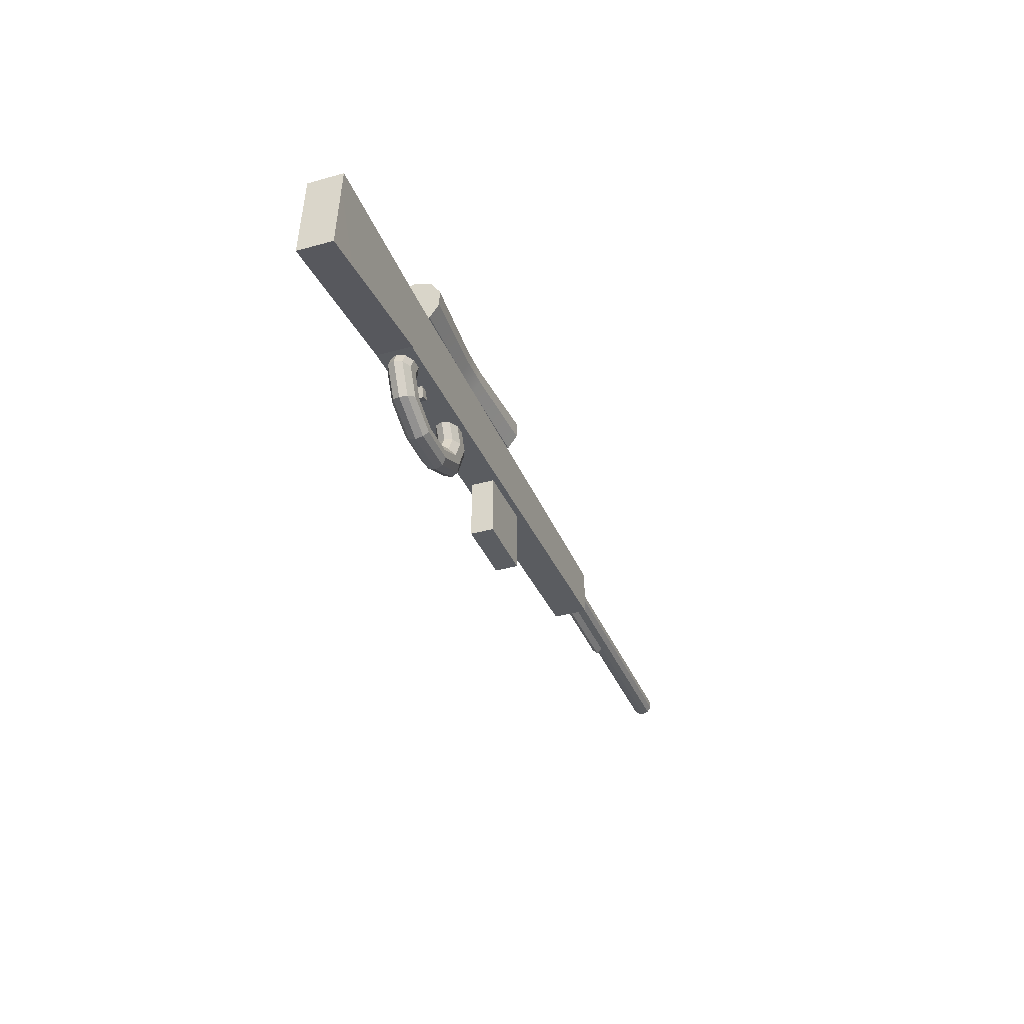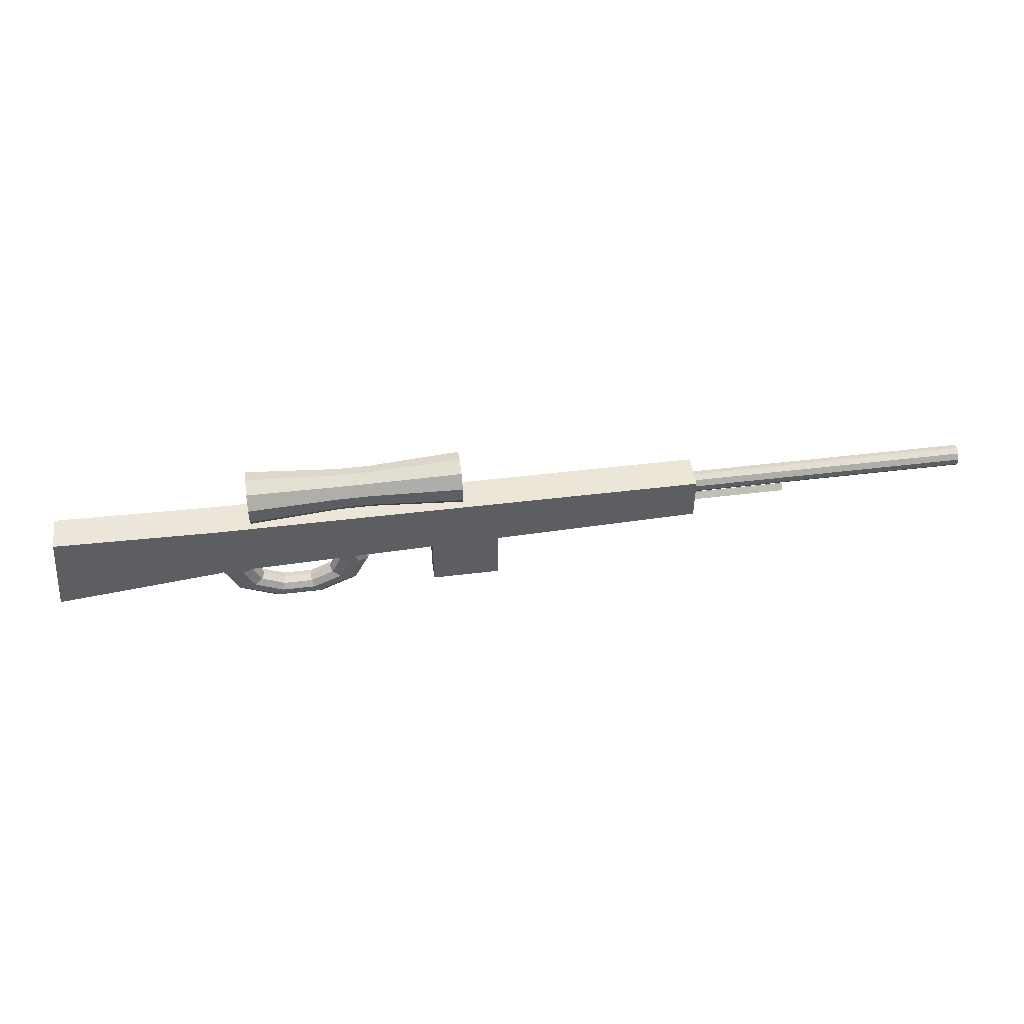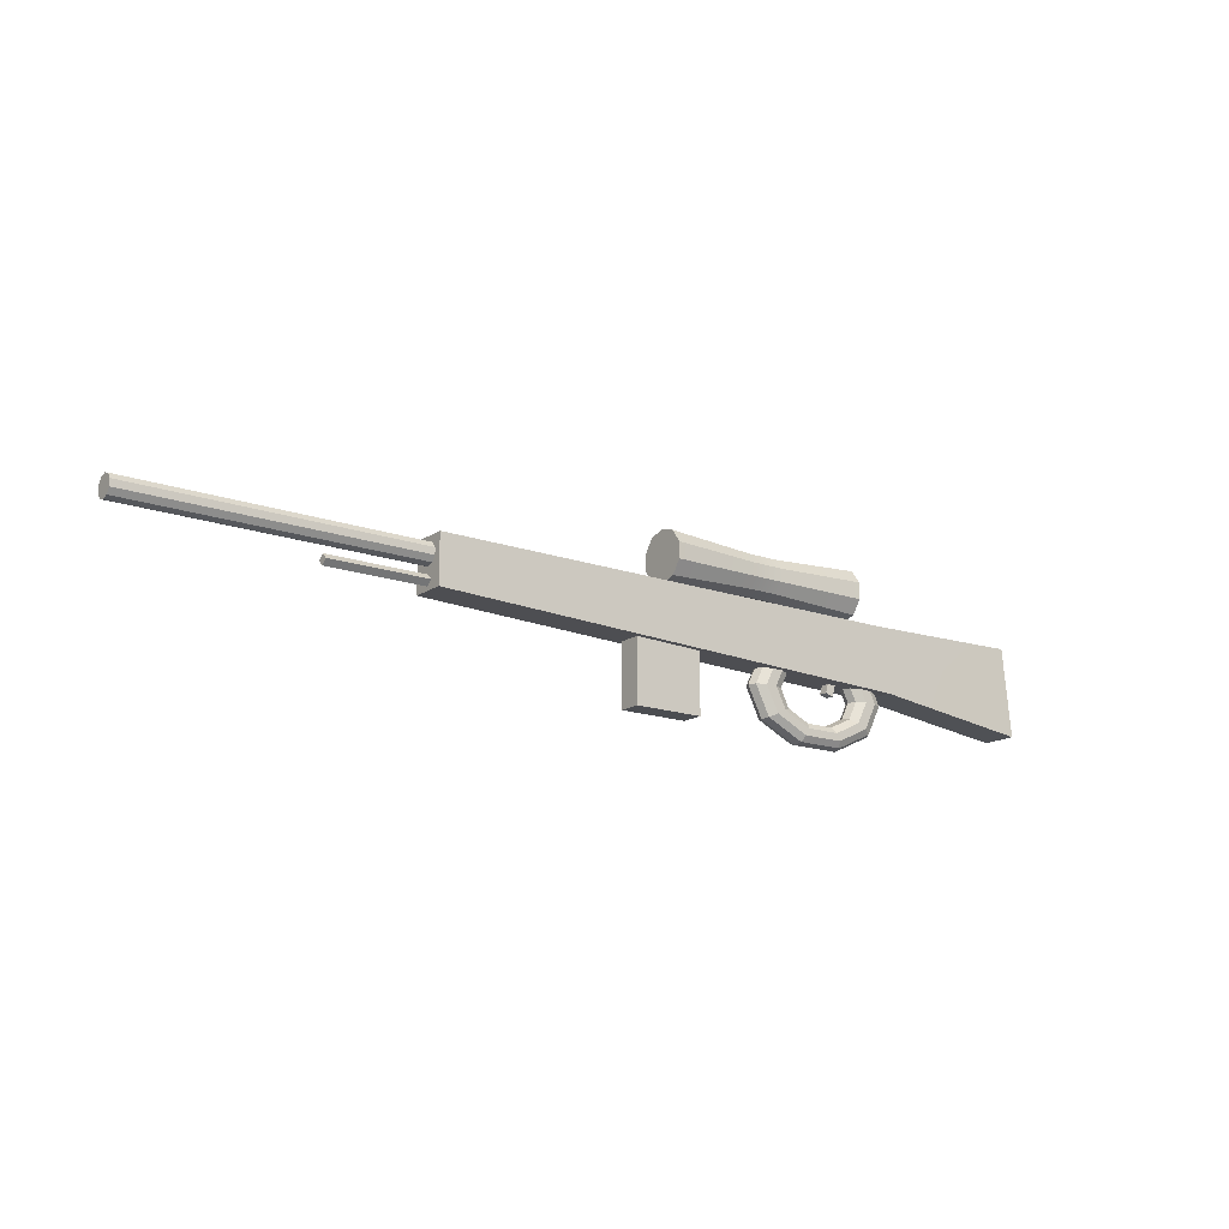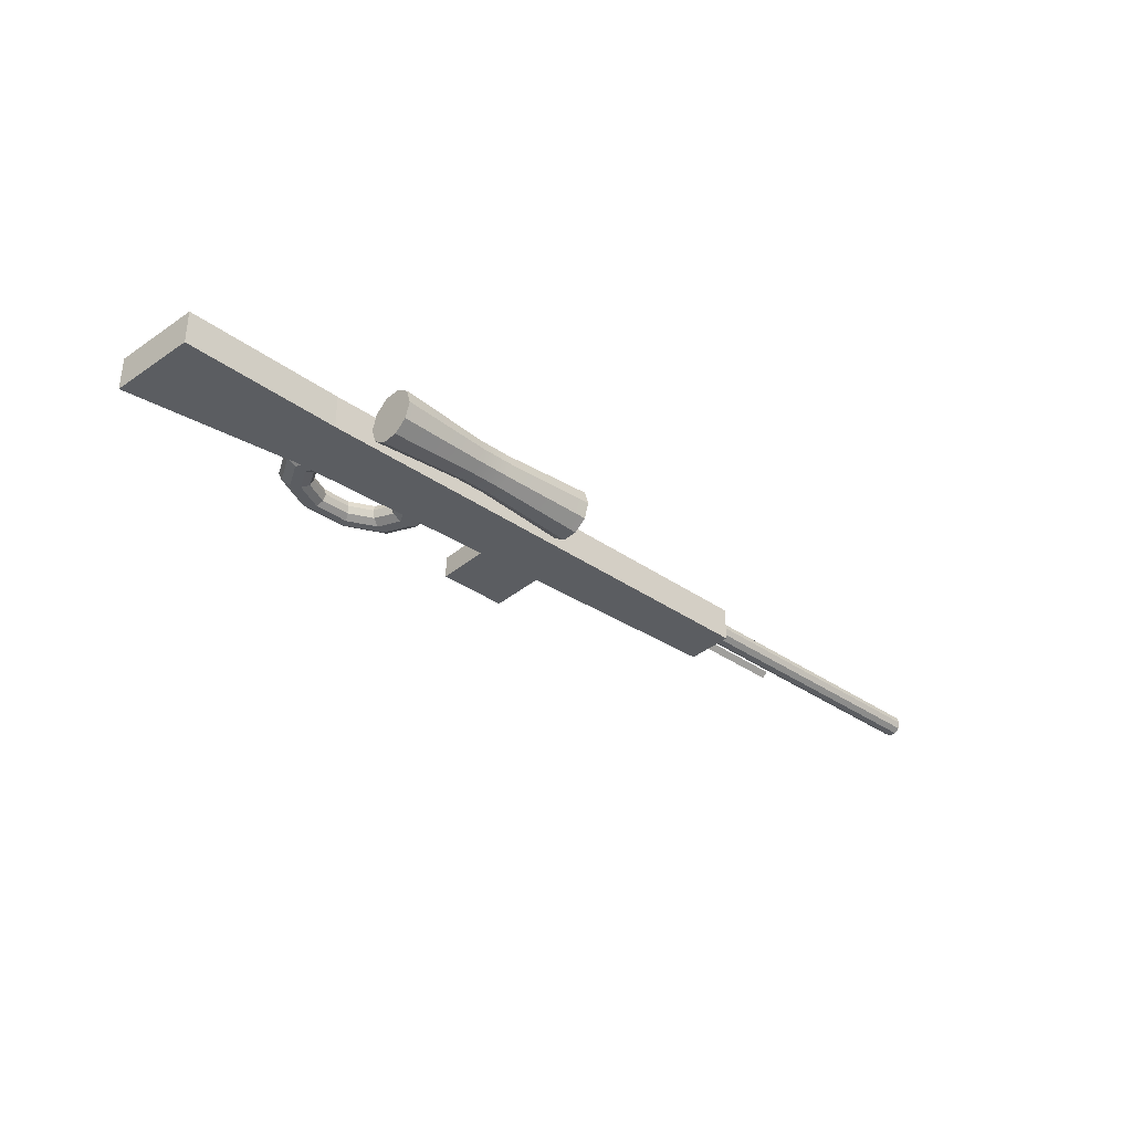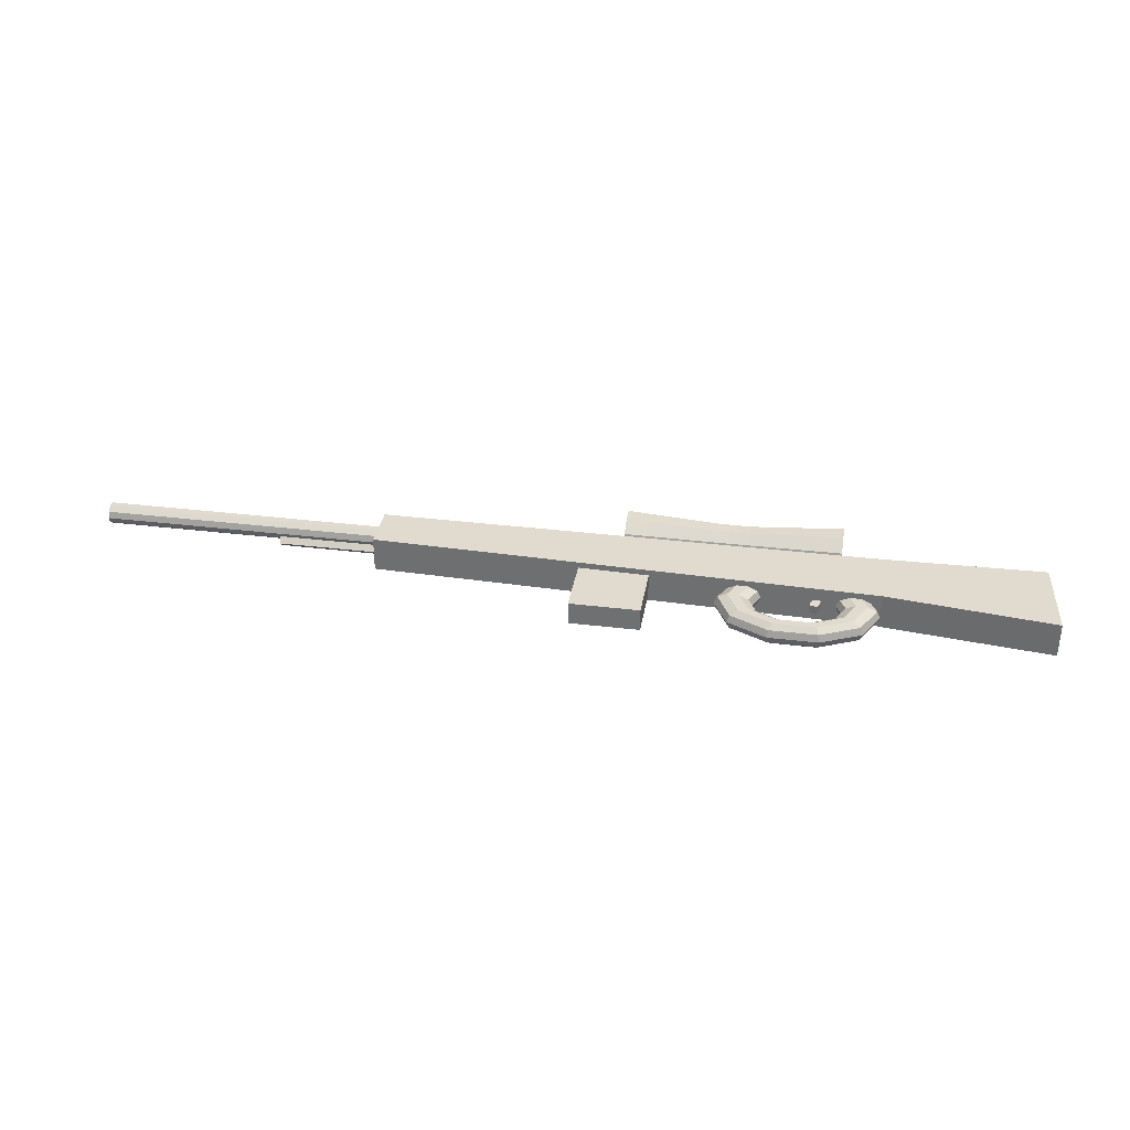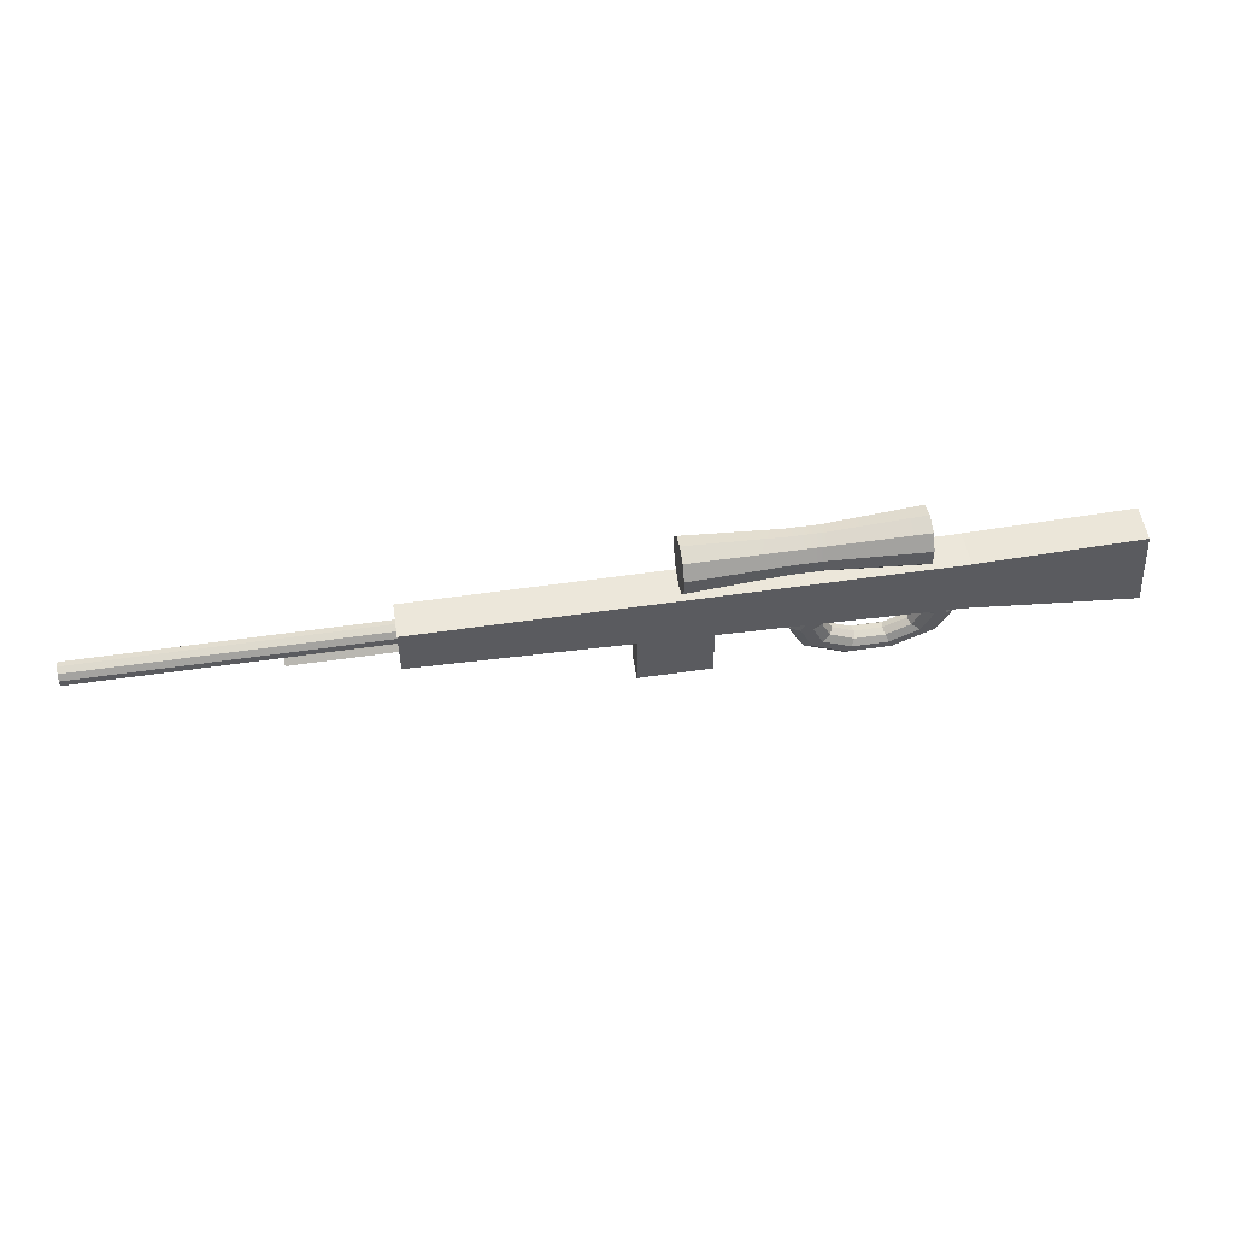
<metadata>
{"format":"obj","ext":"obj","renderer":"f3d","projection":"perspective","resolution":1024,"background":"white","views":[{"elev":-35.7,"azim":110.2,"up":"+Y"},{"elev":49.2,"azim":172.3,"up":"+Y"},{"elev":-16.0,"azim":-36.4,"up":"+Y"},{"elev":-35.7,"azim":137.5,"up":"+Z"},{"elev":33.6,"azim":9.5,"up":"+Z"},{"elev":53.9,"azim":-8.9,"up":"+Y"}]}
</metadata>
<code>
g default
v -3.603 1.107 0.25
v 3.603 0.8653 0.25
v -3.603 1.79 0.25
v 3.603 1.79 0.25
v -3.603 1.79 -0.25
v 3.603 1.79 -0.25
v -3.603 1.107 -0.25
v 3.603 0.8653 -0.25
g pCube1
f 2 4 1
f 1 4 3
f 3 4 5
f 5 4 6
f 5 6 7
f 7 6 8
f 7 8 1
f 1 8 2
f 7 1 5
f 5 1 3
g default
v 2.956 0.9401 -0
v 1.961 0.9401 -0
v 1.844 0.7029 0
v 1.961 0.4656 0
v 2.269 0.319 0
v 2.648 0.319 0
v 2.956 0.4656 0
v 3.073 0.7029 0
v 2.997 0.9595 0.1017
v 1.92 0.9595 0.1017
v 1.793 0.7029 0.1017
v 1.92 0.4462 0.1017
v 2.253 0.2876 0.1017
v 2.664 0.2876 0.1017
v 2.997 0.4462 0.1017
v 3.124 0.7029 0.1017
v 3.103 1.01 0.1645
v 1.814 1.01 0.1645
v 1.662 0.7029 0.1645
v 1.814 0.3954 0.1645
v 2.212 0.2053 0.1645
v 2.705 0.2053 0.1645
v 3.103 0.3954 0.1645
v 3.255 0.7029 0.1645
v 3.235 1.073 0.1645
v 1.682 1.073 0.1645
v 1.499 0.7029 0.1645
v 1.682 0.3325 0.1645
v 2.162 0.1036 0.1645
v 2.755 0.1036 0.1645
v 3.235 0.3325 0.1645
v 3.418 0.7029 0.1645
v 3.341 1.124 0.1017
v 1.576 1.124 0.1017
v 1.367 0.7029 0.1017
v 1.576 0.2817 0.1017
v 2.121 0.02137 0.1017
v 2.796 0.02137 0.1017
v 3.341 0.2817 0.1017
v 3.55 0.7029 0.1017
v 3.382 1.143 0
v 1.535 1.143 0
v 1.317 0.7029 0
v 1.535 0.2623 0
v 2.106 -0.01005 0
v 2.811 -0.01005 0
v 3.382 0.2623 0
v 3.6 0.7029 0
v 3.341 1.124 -0.1017
v 1.576 1.124 -0.1017
v 1.367 0.7029 -0.1017
v 1.576 0.2817 -0.1017
v 2.121 0.02137 -0.1017
v 2.796 0.02137 -0.1017
v 3.341 0.2817 -0.1017
v 3.55 0.7029 -0.1017
v 3.235 1.073 -0.1645
v 1.682 1.073 -0.1645
v 1.499 0.7029 -0.1645
v 1.682 0.3325 -0.1645
v 2.162 0.1036 -0.1645
v 2.755 0.1036 -0.1645
v 3.235 0.3325 -0.1645
v 3.418 0.7029 -0.1645
v 3.103 1.01 -0.1645
v 1.814 1.01 -0.1645
v 1.662 0.7029 -0.1645
v 1.814 0.3954 -0.1645
v 2.212 0.2053 -0.1645
v 2.705 0.2053 -0.1645
v 3.103 0.3954 -0.1645
v 3.255 0.7029 -0.1645
v 2.997 0.9595 -0.1017
v 1.92 0.9595 -0.1017
v 1.793 0.7029 -0.1017
v 1.92 0.4462 -0.1017
v 2.253 0.2876 -0.1017
v 2.664 0.2876 -0.1017
v 2.997 0.4462 -0.1017
v 3.124 0.7029 -0.1017
g pTorus1
f 11 10 19
f 19 10 18
f 12 11 20
f 20 11 19
f 13 12 21
f 21 12 20
f 14 13 22
f 22 13 21
f 15 14 23
f 23 14 22
f 16 15 24
f 24 15 23
f 9 16 17
f 17 16 24
f 19 18 27
f 27 18 26
f 20 19 28
f 28 19 27
f 21 20 29
f 29 20 28
f 22 21 30
f 30 21 29
f 23 22 31
f 31 22 30
f 24 23 32
f 32 23 31
f 17 24 25
f 25 24 32
f 27 26 35
f 35 26 34
f 28 27 36
f 36 27 35
f 29 28 37
f 37 28 36
f 30 29 38
f 38 29 37
f 31 30 39
f 39 30 38
f 32 31 40
f 40 31 39
f 25 32 33
f 33 32 40
f 35 34 43
f 43 34 42
f 36 35 44
f 44 35 43
f 37 36 45
f 45 36 44
f 38 37 46
f 46 37 45
f 39 38 47
f 47 38 46
f 40 39 48
f 48 39 47
f 33 40 41
f 41 40 48
f 43 42 51
f 51 42 50
f 44 43 52
f 52 43 51
f 45 44 53
f 53 44 52
f 46 45 54
f 54 45 53
f 47 46 55
f 55 46 54
f 48 47 56
f 56 47 55
f 41 48 49
f 49 48 56
f 51 50 59
f 59 50 58
f 52 51 60
f 60 51 59
f 53 52 61
f 61 52 60
f 54 53 62
f 62 53 61
f 55 54 63
f 63 54 62
f 56 55 64
f 64 55 63
f 49 56 57
f 57 56 64
f 59 58 67
f 67 58 66
f 60 59 68
f 68 59 67
f 61 60 69
f 69 60 68
f 62 61 70
f 70 61 69
f 63 62 71
f 71 62 70
f 64 63 72
f 72 63 71
f 57 64 65
f 65 64 72
f 67 66 75
f 75 66 74
f 68 67 76
f 76 67 75
f 69 68 77
f 77 68 76
f 70 69 78
f 78 69 77
f 71 70 79
f 79 70 78
f 72 71 80
f 80 71 79
f 65 72 73
f 73 72 80
f 75 74 83
f 83 74 82
f 76 75 84
f 84 75 83
f 77 76 85
f 85 76 84
f 78 77 86
f 86 77 85
f 79 78 87
f 87 78 86
f 80 79 88
f 88 79 87
f 73 80 81
f 81 80 88
f 83 82 11
f 11 82 10
f 84 83 12
f 12 83 11
f 85 84 13
f 13 84 12
f 86 85 14
f 14 85 13
f 87 86 15
f 15 86 14
f 88 87 16
f 16 87 15
f 81 88 9
f 9 88 16
g default
v -0.6214 0.1116 0.1633
v 0.3786 0.1116 0.1633
v -0.6214 1.112 0.1633
v 0.3786 1.112 0.1633
v -0.6214 1.112 -0.1633
v 0.3786 1.112 -0.1633
v -0.6214 0.1116 -0.1633
v 0.3786 0.1116 -0.1633
g pCube2
f 89 90 91
f 91 90 92
f 93 94 95
f 95 94 96
f 95 96 89
f 89 96 90
f 90 96 92
f 92 96 94
f 95 89 93
f 93 89 91
g default
v -3.591 1.689 -0.09118
v -3.591 1.612 -0.1475
v -3.591 1.516 -0.1475
v -3.591 1.438 -0.09118
v -3.591 1.409 0
v -3.591 1.438 0.09118
v -3.591 1.516 0.1475
v -3.591 1.612 0.1475
v -3.591 1.689 0.09118
v -3.591 1.719 -0
v -7.705 1.689 -0.09118
v -7.705 1.612 -0.1475
v -7.705 1.516 -0.1475
v -7.705 1.438 -0.09118
v -7.705 1.409 0
v -7.705 1.438 0.09118
v -7.705 1.516 0.1475
v -7.705 1.612 0.1475
v -7.705 1.689 0.09118
v -7.705 1.719 0
v -7.705 1.564 -0
g pCylinder1
f 97 98 107
f 107 98 108
f 98 99 108
f 108 99 109
f 99 100 109
f 109 100 110
f 100 101 110
f 110 101 111
f 101 102 111
f 111 102 112
f 102 103 112
f 112 103 113
f 103 104 113
f 113 104 114
f 104 105 114
f 114 105 115
f 105 106 115
f 115 106 116
f 106 97 116
f 116 97 107
f 107 108 117
f 108 109 117
f 109 110 117
f 110 111 117
f 111 112 117
f 112 113 117
f 113 114 117
f 114 115 117
f 115 116 117
f 116 107 117
g default
v 3.579 0.8695 0.2505
v 5.992 0.5784 0.242
v 3.579 1.793 0.2481
v 5.865 1.851 0.2429
v 3.579 1.793 -0.2517
v 5.865 1.851 -0.2568
v 3.579 0.8695 -0.2606
v 5.992 0.5784 -0.2578
g pCube3
f 119 121 118
f 118 121 120
f 120 121 122
f 122 121 123
f 122 123 124
f 124 123 125
f 125 119 124
f 124 119 118
f 125 123 119
f 119 123 121
g default
v 3.012 2.504 -0.2263
v 3.012 2.312 -0.3662
v 3.012 2.074 -0.3662
v 3.012 1.881 -0.2263
v 3.012 1.807 0
v 3.012 1.881 0.2263
v 3.012 2.074 0.3662
v 3.012 2.312 0.3662
v 3.012 2.504 0.2263
v 3.012 2.578 0
v 1.701 2.435 -0.1759
v 1.701 2.285 -0.2846
v 1.701 2.1 -0.2846
v 1.701 1.95 -0.1759
v 1.701 1.893 0
v 1.701 1.95 0.1759
v 1.701 2.1 0.2846
v 1.701 2.285 0.2846
v 1.701 2.435 0.1759
v 1.701 2.492 0
v 1.24 2.435 -0.1759
v 1.24 2.285 -0.2846
v 1.24 2.1 -0.2846
v 1.24 1.95 -0.1759
v 1.24 1.893 0
v 1.24 1.95 0.1759
v 1.24 2.1 0.2846
v 1.24 2.285 0.2846
v 1.24 2.435 0.1759
v 1.24 2.492 0
v -0.0899 2.496 -0.2206
v -0.0899 2.309 -0.3569
v -0.0899 2.077 -0.3569
v -0.0899 1.889 -0.2206
v -0.0899 1.817 0
v -0.0899 1.889 0.2206
v -0.0899 2.077 0.3569
v -0.0899 2.309 0.3569
v -0.0899 2.496 0.2206
v -0.0899 2.568 0
v 3.012 2.193 0
v -0.0899 2.193 0
g pCylinder2
f 126 127 136
f 136 127 137
f 127 128 137
f 137 128 138
f 128 129 138
f 138 129 139
f 129 130 139
f 139 130 140
f 130 131 140
f 140 131 141
f 131 132 141
f 141 132 142
f 132 133 142
f 142 133 143
f 133 134 143
f 143 134 144
f 134 135 144
f 144 135 145
f 135 126 145
f 145 126 136
f 136 137 146
f 146 137 147
f 137 138 147
f 147 138 148
f 138 139 148
f 148 139 149
f 139 140 149
f 149 140 150
f 140 141 150
f 150 141 151
f 141 142 151
f 151 142 152
f 142 143 152
f 152 143 153
f 143 144 153
f 153 144 154
f 144 145 154
f 154 145 155
f 145 136 155
f 155 136 146
f 146 147 156
f 156 147 157
f 147 148 157
f 157 148 158
f 148 149 158
f 158 149 159
f 149 150 159
f 159 150 160
f 150 151 160
f 160 151 161
f 151 152 161
f 161 152 162
f 152 153 162
f 162 153 163
f 153 154 163
f 163 154 164
f 154 155 164
f 164 155 165
f 155 146 165
f 165 146 156
f 127 126 166
f 128 127 166
f 129 128 166
f 130 129 166
f 131 130 166
f 132 131 166
f 133 132 166
f 134 133 166
f 135 134 166
f 126 135 166
f 156 157 167
f 157 158 167
f 158 159 167
f 159 160 167
f 160 161 167
f 161 162 167
f 162 163 167
f 163 164 167
f 164 165 167
f 165 156 167
g default
v -3.534 1.235 -0.07445
v -3.534 1.16 -0
v -3.534 1.235 0.07445
v -3.534 1.309 0
v -5.018 1.235 -0.07445
v -5.018 1.16 -0
v -5.018 1.235 0.07445
v -5.018 1.309 0
v -5.018 1.235 0
g pCylinder3
f 168 169 172
f 172 169 173
f 169 170 173
f 173 170 174
f 170 171 174
f 174 171 175
f 171 168 175
f 175 168 172
f 172 173 176
f 173 174 176
f 174 175 176
f 175 172 176
g default
v 2.625 0.7678 0.06078
v 2.741 0.7323 0.06078
v 2.684 0.9624 0.06078
v 2.8 0.927 0.06078
v 2.684 0.9624 -0.06078
v 2.8 0.927 -0.06078
v 2.625 0.7678 -0.06078
v 2.741 0.7323 -0.06078
g pCube4
f 177 178 179
f 179 178 180
f 179 180 181
f 181 180 182
f 181 182 183
f 183 182 184
f 183 184 177
f 177 184 178
f 178 184 180
f 180 184 182
f 183 177 181
f 181 177 179

</code>
